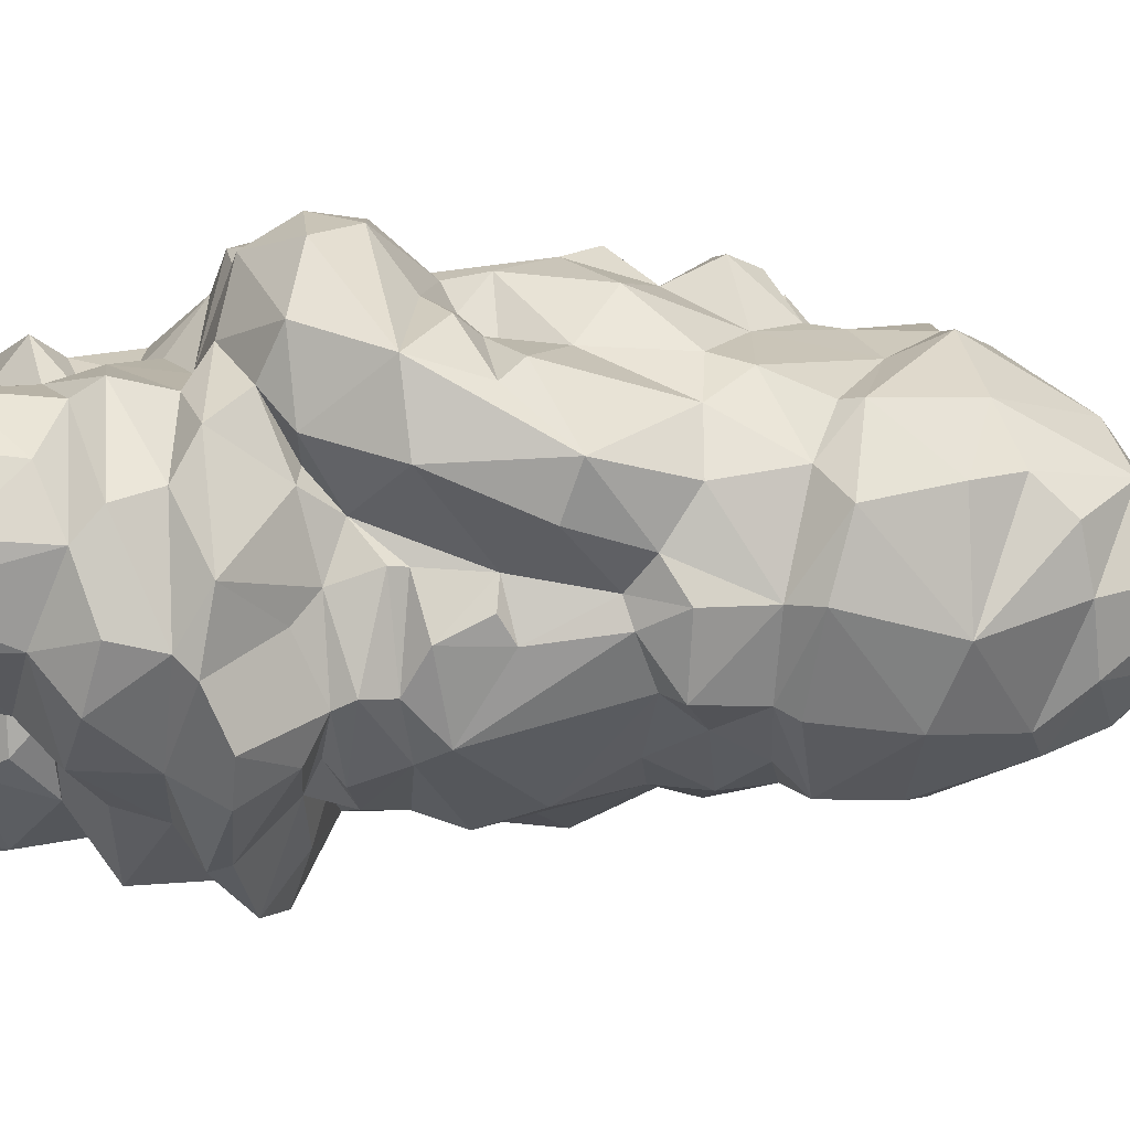
<metadata>
{"format":"obj","ext":"obj","renderer":"f3d","projection":"perspective","resolution":1024,"background":"white","views":[{"elev":67.1,"azim":86.5,"up":"+Y"}]}
</metadata>
<code>
o Dwarf_800_tex
v 0.006234 0.01768 0.04505
v 0.003081 0.01954 0.04207
v 0.008485 0.01691 0.04158
v 0.006622 0.01774 0.03787
v -0.000328 0.0196 0.03788
v 0.002022 0.02023 0.036
v 0.007175 0.01787 0.035
v -0.000383 0.01998 0.03425
v 0.004893 0.01952 0.03124
v 0.005515 0.01918 0.02529
v 0.01024 0.01798 0.02382
v 0.009609 0.01533 0.02791
v 0.003653 0.01998 0.02331
v 0.000904 0.01978 0.02699
v 0.01079 0.01689 0.02041
v 0.002461 0.01908 0.02023
v 0.007899 0.01922 0.01796
v 0.01229 0.01681 0.0191
v 0.01022 0.01088 0.04542
v 0.009825 0.01303 0.03823
v 0.01312 0.01469 0.02525
v 0.009334 0.01494 0.03274
v -0.000527 0.01985 0.01838
v 0.0098 0.01084 0.03491
v 0.002633 0.02032 0.007875
v -0.002607 0.0225 0.008196
v 0.002836 0.02065 -0.000825
v 0.01541 0.01413 0.01759
v 0.012 0.01078 0.01285
v -0.000204 0.01883 0.01367
v -0.00143 0.02099 0.003301
v -0.004166 0.01852 0.02337
v 0.01475 0.01035 0.02153
v 0.001706 0.01653 0.01392
v 0.008455 0.01392 0.01464
v 0.005527 0.0182 0.000633
v -0.01356 0.01802 0.04173
v 0.01044 0.009798 0.04092
v -0.003377 0.01767 0.02539
v 0.01721 0.01099 0.01804
v -0.005696 0.02081 0.01392
v -0.003042 0.0204 0.001738
v -0.00662 0.01718 0.03477
v -0.003995 0.0182 0.03125
v 0.01386 0.009322 0.02676
v 0.01023 0.008165 0.02961
v -0.01128 0.01921 0.01276
v -0.001588 0.01677 -0.007237
v 0.006255 0.01573 -0.004427
v 0.01453 0.009427 0.01451
v 0.006032 0.01378 0.00372
v -0.01721 0.01565 0.04254
v 0.009499 0.008572 0.03775
v -0.004012 0.01652 0.01971
v -0.003287 0.01827 0.01573
v 0.002596 0.01431 0.01148
v 0.002998 0.01712 -0.006968
v -0.007396 0.0153 0.01797
v -0.006198 0.01943 0.005398
v 0.007517 0.01358 -0.002502
v 0.009046 0.01487 -0.006017
v 0.008783 0.01397 -0.0107
v 0.0179 0.003472 0.02004
v 0.0177 0.003819 0.01861
v 0.01174 0.01156 0.01139
v 0.00623 0.01358 0.01288
v 0.005536 0.01437 0.009507
v 0.01151 0.01074 0.009256
v -0.008313 0.01744 0.007081
v 0.009601 0.0131 0.007422
v 0.008365 0.01396 0.004017
v 0.009741 0.01258 0.003009
v -0.005732 0.01748 0.003912
v 0.007965 0.004421 0.04511
v -0.01309 0.01742 0.03654
v 5.2e-05 0.01529 0.01365
v 0.005351 0.0136 0.008363
v 0.01373 0.008674 0.00668
v 0.009388 0.01292 -0.003031
v 0.01287 0.01103 -0.005524
v 0.009586 0.01528 -0.01281
v 0.004855 0.01746 -0.01452
v 0.002035 0.01641 -0.01264
v 0.01092 0.01276 -0.02039
v 0.008766 0.007542 0.03483
v -0.007283 0.01349 0.02385
v 0.01508 0.003583 0.02177
v -0.01273 0.01751 0.009715
v -0.006017 0.01529 -0.00078
v 0.01432 0.008436 -0.01797
v 0.003488 0.01644 -0.02053
v -0.005697 0.01478 0.02706
v 0.01262 0.00945 -0.01009
v 0.0136 0.009546 -0.01149
v 0.007203 0.004206 0.0384
v -0.007032 0.01205 0.02953
v 0.01391 0.003564 0.0148
v 0.01149 0.009399 -0.004179
v -0.001314 0.01694 -0.01564
v 0.01117 0.004777 0.02777
v 0.01414 0.004325 0.02505
v 0.01413 0.004959 0.01242
v 0.01359 0.006348 0.008785
v -0.001661 0.0161 -0.0143
v -0.01385 0.01478 0.03414
v -0.004032 0.01582 -0.01025
v 0.002427 0.01482 -0.02395
v 0.007311 0.004714 0.03555
v -0.0127 0.01515 0.01669
v 0.01271 0.005757 0.01364
v -0.009475 0.01284 0.005202
v 0.006914 0.005032 0.03319
v -0.007882 0.0106 0.01949
v 0.00504 0.01408 -0.02645
v -0.002057 0.01452 -0.02246
v -0.008811 0.01124 0.03224
v -0.006846 0.01366 0.003067
v 0.01439 0.000717 0.001765
v 0.01282 0.00701 -0.0068
v 0.008452 0.01158 -0.02709
v -0.00789 0.008038 0.02543
v 0.008879 0.004253 0.02827
v 0.01351 0.005597 -0.02395
v -0.01702 0.01443 0.03687
v 0.007858 0.004858 0.03041
v -0.005372 0.01502 -0.007676
v 0.01493 0.001088 -0.01237
v 0.01177 0.008115 -0.0274
v 0.01209 -0.000232 0.02806
v -0.01194 0.01198 0.006031
v 0.001807 0.01178 -0.0301
v 0.01111 0.001846 0.03928
v 0.01051 0.002402 0.03601
v 0.007432 0.003382 0.03216
v 0.01599 -0.003713 0.02518
v 0.01366 0.003912 -0.0102
v -0.005962 0.0117 -0.01747
v -0.007929 0.0108 -0.02153
v 0.01087 0.001352 0.03289
v 0.01063 0.002839 0.0305
v 0.01884 -0.001962 0.01767
v -0.01469 0.01558 0.01304
v 0.0145 -0.002031 0.006044
v 0.0128 0.003276 -0.003333
v 0.006029 0.009393 -0.03535
v 0.01536 -0.000974 0.01466
v -0.01884 0.009852 0.04213
v 0.01196 -0.001682 0.04114
v -0.008231 0.008974 0.02777
v -0.01444 0.01472 0.009631
v 0.01395 0.000566 -0.007259
v 0.01256 -0.003423 0.04534
v 0.01589 -0.003935 0.02019
v -0.01202 0.01263 0.003155
v 0.01503 0.000255 -0.01745
v 0.0101 0.005278 -0.03195
v 0.01306 -0.001841 0.03887
v -0.0164 0.01106 0.03449
v -0.01363 0.01427 0.014
v -0.01251 0.01297 0.01689
v -0.01031 0.01372 -0.00362
v -0.01549 0.00567 0.04256
v 0.01242 -0.001921 0.03624
v 0.0137 0.000113 0.01194
v -0.002896 0.009378 -0.02904
v 0.01352 0.001879 -0.02486
v 0.01222 0.002365 -0.02875
v -0.008018 0.007786 0.03248
v -0.008277 0.01117 -0.01049
v -0.01153 0.007353 0.03345
v 0.01282 -0.005762 0.03166
v -0.01047 0.007407 0.02135
v 0.01263 -0.002504 -0.01099
v -0.01554 0.01014 0.01756
v 0.0152 -0.008198 0.01858
v 0.01723 -0.005706 0.0162
v -0.01611 0.01069 0.01326
v -0.01365 0.01128 0.009579
v 0.01226 -0.004562 0.009289
v 0.01229 -0.00244 -0.003731
v 0.01273 -0.007953 0.03896
v -0.01388 0.01028 -0.000504
v 0.006562 0.005328 -0.03917
v -0.01769 0.007851 0.03852
v -0.01078 0.005239 0.02317
v 0.008713 0.000455 -0.03255
v -0.006769 0.001677 0.04337
v 0.01116 -0.008574 0.04077
v -0.009537 0.006132 0.03143
v -0.01259 0.007021 0.02874
v -0.008112 0.00443 0.03483
v 0.01225 -0.006021 0.02725
v -0.01303 0.009388 0.006369
v -0.008969 0.008479 -0.02107
v 0.001314 0.00451 -0.04203
v 0.01188 -0.005108 0.01316
v -0.01248 0.00885 -0.005953
v -0.009528 0.008281 -0.016
v 0.01386 -0.002672 -0.01906
v 0.01147 -0.002308 -0.02599
v -0.01483 0.005518 0.03694
v -0.01193 0.005182 0.02686
v -0.01439 0.007157 0.01873
v -0.01401 0.008865 0.009661
v 0.01252 -0.000175 0.01364
v -0.01221 0.00873 0.008509
v -0.0169 0.008238 0.01625
v -0.007294 0.006873 -0.02565
v -0.001594 0.003166 -0.03219
v -0.001395 0.004132 -0.03896
v -0.0148 0.007451 0.006467
v -0.01009 0.008215 -0.01364
v 0.01279 -0.00508 -0.01366
v -0.006304 0.003695 -0.02865
v 0.003187 0.001498 -0.04443
v -0.007052 0.002851 0.03903
v 0.01056 -0.01013 0.04428
v 0.01017 -0.01117 0.02029
v -0.01383 0.006662 0.01038
v -0.01566 0.007933 -0.003055
v -0.01401 0.00927 -0.009732
v 0.01191 -0.006342 -0.006983
v 0.005653 0.000106 -0.0407
v -0.01311 0.003361 0.03113
v -0.01656 0.005583 0.01516
v 0.01171 -0.00713 0.006754
v 0.01152 -0.006958 0.003257
v -0.007315 -0.001015 0.03491
v -0.01043 0.001123 0.03161
v 0.0112 -0.0105 0.01709
v -0.01398 0.007303 -0.01183
v -0.01004 0.004088 -0.02445
v 0.01053 -0.01115 0.03255
v -0.01122 0.005062 -0.02098
v 0.01108 -0.005284 -0.01862
v -0.004037 0.003319 -0.03012
v 0.00401 -0.0209 0.04392
v -0.01284 0.00165 0.02926
v -0.01395 0.00181 0.02274
v -0.01545 0.005168 0.003311
v -0.01173 0.003632 -0.01365
v -0.001885 0.001939 -0.03803
v -0.007339 -0.003963 0.04249
v 0.009016 -0.01226 0.02805
v 0.009473 -0.01037 0.02572
v -0.01629 0.004757 0.008133
v 0.009134 -0.008073 0.007661
v -0.01553 0.00608 -0.009215
v 0.005624 -0.000732 -0.03625
v -0.01437 0.003819 0.009989
v 0.00884 -0.007555 0.01324
v 0.008412 -0.01242 0.0231
v -0.01282 0.004473 -0.005591
v -0.009992 -0.000479 0.02896
v 0.008204 -0.01196 0.02966
v 0.009668 -0.005957 -0.02256
v -0.003147 -0.001577 -0.02857
v 0.01132 -0.01197 0.000474
v 0.009917 -0.00832 -0.005787
v 0.00905 -0.007088 -0.01415
v 0.005565 -0.004321 -0.02855
v 0.002126 -0.001594 -0.03175
v 0.004281 -0.002354 -0.04474
v -0.0177 0.002596 0.0156
v -0.01412 0.000685 0.009483
v -0.01347 0.003069 -0.01236
v -0.01018 0.001623 -0.01599
v 0.008933 -0.008211 -0.01668
v -0.01011 0.002034 -0.02288
v -0.000616 -0.001093 -0.04453
v -0.007914 -0.004227 0.03478
v -0.00756 -0.002347 0.03947
v -0.006759 -0.005519 0.03731
v -0.01447 -0.001634 0.02423
v -0.009003 -0.000741 -0.02497
v 0.002365 -0.001327 -0.03485
v -0.01265 -0.003033 0.02623
v -0.009062 -0.002677 0.02705
v 0.000153 6.7e-05 -0.034
v 0.008831 -0.01369 0.03564
v 0.008773 -0.01456 0.01767
v -0.01502 0.005146 -0.003253
v -0.006595 -0.004758 0.03134
v -0.01621 0.001877 0.008251
v 0.009174 -0.009018 -0.009618
v 0.00594 -0.01176 0.01316
v 0.009393 -0.01382 0.008383
v -0.01308 0.002681 -0.00875
v 0.003433 -0.009808 -0.02139
v 0.001865 -0.002078 -0.04023
v -0.000267 -0.000179 -0.04269
v -0.000769 0.001592 -0.04004
v 0.003486 -0.005037 -0.04445
v -0.01692 0.000717 0.01862
v -0.01639 0.000255 0.000598
v -0.01679 0.001849 -0.002543
v 0.001056 -0.005519 -0.0272
v -0.00079 -0.000153 -0.04068
v -0.007098 -0.008475 0.03434
v 0.006079 -0.01517 0.0328
v -0.000539 -0.003522 -0.04342
v 0.001912 -0.00528 -0.04305
v -0.003794 -0.0225 0.04304
v -0.007076 -0.007615 0.02829
v -0.01649 0.000283 0.01438
v 0.006139 -0.0107 -0.00624
v 0.003886 -0.009413 -0.01713
v -0.01018 -0.01746 0.04227
v 0.00654 -0.01452 0.01501
v -0.01296 -0.002242 0.009897
v -0.01436 -0.000838 -0.009872
v -0.01399 -0.000532 -0.01118
v -0.01565 0.000704 -0.01353
v -0.01284 0.00036 -0.01551
v -0.00561 -0.007797 0.03032
v -0.01776 -0.004133 0.02168
v 0.002611 -0.01229 0.02424
v -0.01552 -0.000501 0.007329
v -0.01402 -0.000242 -0.007079
v -0.01258 -0.001536 -0.008119
v 0.002544 -0.01061 -0.01464
v -0.009614 -0.004366 -0.0205
v -0.01344 0.001657 -0.005751
v -0.01315 -0.000801 -0.005565
v 0.007615 -0.01485 -0.000144
v -0.0113 0.001955 -0.01843
v -0.009267 -0.0018 -0.01531
v -0.00865 -0.002861 -0.02281
v 0.001941 -0.01428 0.02853
v 0.001878 -0.01218 0.01984
v -0.01786 -0.007466 0.01635
v -0.01485 -0.004236 0.005952
v -0.01382 -0.008827 0.02682
v 0.001455 -0.003438 -0.04542
v -0.005868 -0.01026 0.03391
v -0.002223 -0.01252 0.0281
v 0.00058 -0.01246 0.02207
v -0.01577 -0.003571 -0.001592
v -0.001937 -0.008531 -0.02325
v 0.00412 -0.01546 0.0344
v 0.004359 -0.01971 0.03837
v -0.00408 -0.01264 0.03115
v -0.003939 -0.009188 0.02305
v -0.001195 -0.01075 0.01914
v -0.002954 -0.01182 0.01656
v 0.004818 -0.01521 0.01818
v -0.01512 -0.008227 0.01304
v -0.01226 -0.00389 -0.009518
v -0.0144 -0.002212 -0.01354
v -0.007192 -0.006574 -0.01466
v -0.006168 -0.006085 -0.02353
v -0.01018 -0.01553 0.03881
v -0.01376 -0.005569 0.007074
v -0.01241 -0.005712 -0.005104
v -0.01065 -0.00389 -0.005982
v -0.0124 -0.003004 -0.01245
v -0.001462 -0.01134 -0.01117
v -9.9e-05 -0.0158 0.03168
v 0.003593 -0.01425 0.01496
v -0.01448 -0.004574 0.002132
v 0.007305 -0.01623 0.004135
v -0.001009 -0.0085 -0.01861
v -0.000914 -0.009404 -0.02066
v -0.005607 -0.006509 -0.02075
v -0.01731 -0.008503 0.02309
v -0.004358 -0.007408 -0.01498
v -0.002742 -0.007127 -0.02065
v -0.000116 -0.01444 0.03333
v -0.004923 -0.01419 0.03381
v -0.001404 -0.01604 0.03412
v 0.00571 -0.01721 0.0102
v -0.01029 -0.007739 -0.005779
v 0.001584 -0.0131 -0.00307
v -0.01295 -0.007055 -0.009001
v -0.01181 -0.007349 -0.01176
v -0.009633 -0.009664 0.004647
v -0.01341 -0.007223 -0.001678
v -0.01054 -0.01033 0.006268
v -0.007994 -0.01772 0.03617
v -0.01519 -0.0105 0.009995
v -0.0125 -0.008399 0.004031
v 0.003352 -0.01551 0.00246
v -0.001246 -0.01248 0.001479
v -0.01074 -0.009668 -0.009806
v -0.006833 -0.009512 -0.008802
v 0.000715 -0.02183 0.03739
v -0.006898 -0.01193 0.004732
v -0.00394 -0.01223 0.00444
v 0.00147 -0.01753 0.006356
v -0.004944 -0.01263 -0.000101
v -0.00569 -0.0122 -0.005283
v -0.01154 -0.009835 -0.000657
v -0.008382 -0.01697 0.01307
v -0.008119 -0.01092 -0.001396
v -0.001863 -0.01806 0.01144
v -0.004176 -0.01726 0.008637
v -0.003912 -0.02182 0.03723
v -0.01069 -0.01416 0.01411
v -0.01663 -0.01202 0.01831
v -0.01116 -0.01291 0.009186
v -0.01349 -0.01206 0.01325
v -0.01046 -0.0154 0.00845
v -0.006929 -0.02039 0.03779
f 1 3 2
f 4 2 3
f 2 4 5
f 6 5 4
f 6 4 7
f 7 8 6
f 8 7 9
f 7 10 9
f 10 12 11
f 10 11 13
f 10 14 9
f 7 12 10
f 15 16 13
f 11 15 13
f 15 18 17
f 3 1 19
f 4 20 7
f 9 14 8
f 11 12 21
f 12 7 22
f 11 21 15
f 15 17 16
f 20 3 19
f 20 4 3
f 23 16 17
f 24 7 20
f 24 22 7
f 25 27 26
f 28 29 18
f 26 30 25
f 26 27 31
f 32 13 16
f 21 33 15
f 33 18 15
f 18 33 28
f 23 17 34
f 17 18 35
f 27 25 36
f 37 1 2
f 20 19 38
f 14 10 39
f 33 40 28
f 18 29 35
f 30 26 41
f 42 31 27
f 2 5 37
f 8 43 5
f 43 8 44
f 12 46 45
f 21 12 45
f 12 22 46
f 14 39 44
f 32 39 13
f 41 26 47
f 27 48 42
f 36 49 27
f 46 22 24
f 40 50 28
f 25 51 36
f 1 37 52
f 53 20 38
f 32 16 54
f 33 21 45
f 41 55 30
f 50 29 28
f 51 25 56
f 49 57 27
f 24 20 53
f 23 55 58
f 56 25 30
f 26 31 59
f 36 60 49
f 61 62 49
f 58 54 23
f 63 40 33
f 64 50 40
f 65 67 66
f 67 65 68
f 26 59 69
f 70 72 71
f 73 31 42
f 51 60 36
f 19 74 38
f 5 43 75
f 41 58 55
f 76 55 34
f 76 56 30
f 67 77 56
f 77 67 68
f 70 77 68
f 77 70 51
f 71 51 70
f 78 72 70
f 61 49 60
f 61 60 79
f 48 27 57
f 49 62 57
f 61 80 62
f 81 82 62
f 82 83 62
f 81 84 82
f 24 53 85
f 32 54 86
f 33 45 87
f 88 47 26
f 68 78 70
f 51 71 72
f 42 48 89
f 51 72 60
f 72 79 60
f 79 80 61
f 57 62 83
f 84 81 90
f 82 84 91
f 1 74 19
f 75 37 5
f 44 39 92
f 64 40 63
f 56 76 34
f 56 77 51
f 81 62 93
f 81 93 94
f 94 90 81
f 38 95 53
f 44 92 96
f 32 92 39
f 63 33 87
f 50 64 97
f 98 79 78
f 82 99 83
f 74 95 38
f 43 44 96
f 24 85 46
f 100 45 46
f 45 101 87
f 29 102 65
f 102 103 65
f 31 73 59
f 98 80 79
f 57 83 48
f 80 93 62
f 99 104 83
f 82 91 99
f 105 75 43
f 32 86 92
f 29 50 97
f 68 65 103
f 68 103 78
f 83 106 48
f 84 107 91
f 108 85 53
f 45 100 101
f 58 41 109
f 110 29 97
f 73 111 59
f 42 89 73
f 104 106 83
f 74 1 52
f 85 112 46
f 54 113 86
f 110 102 29
f 26 69 88
f 84 114 107
f 109 41 47
f 91 115 99
f 43 96 116
f 73 89 117
f 98 78 118
f 80 98 119
f 84 120 114
f 52 37 75
f 85 108 112
f 92 121 96
f 46 122 100
f 113 54 58
f 80 119 93
f 90 123 84
f 52 75 124
f 43 116 105
f 112 125 46
f 69 59 111
f 48 106 126
f 127 94 93
f 84 123 120
f 121 92 86
f 123 128 120
f 75 105 124
f 53 95 108
f 100 129 101
f 130 88 69
f 111 130 69
f 89 48 126
f 90 94 127
f 115 91 107
f 107 114 131
f 120 131 114
f 74 132 95
f 132 133 95
f 95 133 108
f 125 112 134
f 129 100 122
f 135 87 101
f 93 119 136
f 137 104 99
f 138 99 115
f 131 115 107
f 133 139 108
f 140 122 125
f 129 135 101
f 141 64 63
f 142 109 47
f 141 97 64
f 47 88 142
f 103 143 78
f 73 117 111
f 144 98 118
f 98 144 119
f 99 138 137
f 120 145 131
f 120 128 145
f 139 134 108
f 108 134 112
f 125 139 140
f 125 134 139
f 146 97 141
f 127 93 136
f 52 124 147
f 148 132 74
f 121 149 96
f 140 129 122
f 88 150 142
f 88 130 150
f 151 119 144
f 119 151 136
f 148 74 152
f 87 153 63
f 89 154 117
f 106 104 137
f 90 127 155
f 128 156 145
f 132 148 157
f 158 124 105
f 132 157 133
f 135 153 87
f 159 160 109
f 161 154 89
f 89 126 161
f 162 52 147
f 116 158 105
f 163 139 133
f 58 109 113
f 113 109 160
f 141 63 153
f 102 164 103
f 111 117 154
f 78 143 118
f 115 131 165
f 128 123 166
f 166 167 128
f 163 133 157
f 116 96 168
f 126 106 169
f 170 158 116
f 129 140 139
f 126 169 161
f 156 128 167
f 168 170 116
f 163 171 139
f 113 172 86
f 173 127 136
f 123 90 155
f 124 158 147
f 160 159 174
f 153 175 141
f 146 141 176
f 159 178 177
f 159 142 178
f 142 150 178
f 179 103 164
f 180 144 118
f 166 123 155
f 157 148 181
f 96 149 168
f 139 171 129
f 154 161 182
f 106 137 169
f 115 165 138
f 156 183 145
f 158 184 147
f 86 172 185
f 113 160 174
f 159 177 174
f 130 178 150
f 103 179 143
f 144 180 151
f 186 156 167
f 187 52 162
f 181 148 188
f 163 157 181
f 149 190 189
f 74 52 187
f 191 170 168
f 149 121 190
f 192 129 171
f 154 182 193
f 137 138 194
f 131 145 195
f 188 148 152
f 135 129 192
f 141 175 176
f 164 196 179
f 193 178 130
f 193 130 154
f 169 197 161
f 151 173 136
f 169 137 198
f 199 166 155
f 166 199 200
f 158 170 201
f 121 202 190
f 203 113 174
f 177 178 204
f 196 205 146
f 196 164 205
f 178 206 204
f 161 197 182
f 184 158 201
f 113 203 172
f 174 177 207
f 196 146 176
f 198 137 194
f 165 208 138
f 131 210 209
f 166 200 167
f 181 171 163
f 121 185 202
f 182 211 193
f 118 143 180
f 169 198 212
f 213 127 173
f 127 213 155
f 165 214 208
f 131 209 165
f 183 215 145
f 187 162 216
f 216 162 201
f 152 217 188
f 191 216 201
f 135 218 153
f 204 206 219
f 182 197 220
f 221 197 169
f 151 180 222
f 223 183 156
f 162 184 201
f 189 190 224
f 203 185 172
f 174 207 203
f 204 225 177
f 193 211 206
f 179 226 143
f 222 173 151
f 221 169 212
f 167 200 186
f 225 207 177
f 227 180 143
f 215 195 145
f 189 229 228
f 219 225 204
f 176 230 196
f 231 221 212
f 232 138 208
f 195 210 131
f 191 189 228
f 181 233 171
f 224 190 202
f 194 234 198
f 199 155 235
f 209 236 165
f 156 186 223
f 237 217 152
f 189 224 229
f 238 224 202
f 185 239 202
f 239 185 203
f 225 203 207
f 240 211 182
f 241 231 212
f 235 155 213
f 236 214 165
f 242 209 210
f 228 243 216
f 202 239 238
f 244 192 171
f 192 245 135
f 219 206 246
f 206 211 246
f 196 247 179
f 221 231 248
f 223 186 249
f 219 250 225
f 196 251 247
f 211 240 246
f 182 220 240
f 138 232 194
f 237 152 74
f 245 192 244
f 245 252 135
f 135 252 218
f 218 175 153
f 247 143 226
f 227 143 247
f 253 220 197
f 228 229 254
f 171 233 255
f 244 171 255
f 225 239 203
f 230 176 175
f 250 219 246
f 235 256 199
f 199 256 200
f 257 214 236
f 229 224 238
f 179 247 226
f 180 227 258
f 222 180 259
f 260 173 222
f 200 261 186
f 249 186 262
f 215 183 263
f 229 238 254
f 264 239 225
f 250 265 225
f 266 231 241
f 241 212 267
f 198 267 212
f 235 213 268
f 269 234 194
f 194 232 269
f 195 270 210
f 183 223 263
f 271 272 228
f 272 271 273
f 238 239 274
f 231 266 248
f 275 232 208
f 208 214 275
f 276 249 262
f 270 195 215
f 238 277 254
f 277 278 254
f 279 209 242
f 210 270 242
f 181 280 233
f 218 281 175
f 240 220 282
f 180 258 259
f 237 188 217
f 273 243 272
f 228 283 271
f 265 264 225
f 250 246 284
f 259 285 222
f 209 279 262
f 262 279 276
f 251 286 247
f 287 227 247
f 288 248 266
f 260 222 285
f 289 261 200
f 256 289 200
f 257 236 209
f 209 262 257
f 186 261 262
f 290 291 292
f 223 249 293
f 239 294 274
f 294 239 264
f 281 230 175
f 246 295 284
f 240 295 246
f 240 282 296
f 260 268 213
f 261 297 262
f 292 291 298
f 299 273 271
f 300 255 233
f 277 238 274
f 301 279 242
f 302 249 276
f 249 302 293
f 237 74 303
f 283 278 304
f 305 294 264
f 286 287 247
f 295 240 296
f 306 285 259
f 260 307 268
f 289 256 235
f 297 257 262
f 270 301 242
f 293 263 223
f 308 187 243
f 300 233 280
f 230 281 309
f 305 264 310
f 310 264 265
f 227 287 258
f 288 312 311
f 288 266 312
f 266 241 313
f 241 267 314
f 283 304 315
f 274 294 316
f 252 245 317
f 284 295 318
f 319 288 320
f 288 311 320
f 312 266 313
f 241 314 313
f 285 321 260
f 322 234 269
f 269 232 275
f 279 302 276
f 271 315 299
f 271 283 315
f 245 244 317
f 323 324 296
f 258 325 259
f 259 325 306
f 234 322 326
f 275 214 257
f 303 187 308
f 74 187 303
f 327 314 267
f 327 267 326
f 307 260 321
f 328 322 269
f 328 269 275
f 317 244 329
f 218 252 330
f 294 331 316
f 294 305 331
f 318 295 332
f 295 296 324
f 285 306 321
f 307 289 268
f 289 235 268
f 261 289 297
f 301 302 279
f 277 333 278
f 304 278 333
f 277 274 316
f 331 305 310
f 270 334 301
f 334 293 302
f 299 335 273
f 255 300 329
f 315 304 336
f 252 317 337
f 337 330 252
f 318 332 310
f 324 338 295
f 324 319 320
f 327 326 322
f 289 339 297
f 339 257 297
f 302 301 334
f 340 188 341
f 342 335 299
f 336 342 315
f 277 316 333
f 343 344 337
f 344 330 337
f 344 343 345
f 281 346 309
f 331 310 347
f 332 295 338
f 311 312 348
f 314 349 313
f 327 349 314
f 327 322 350
f 328 275 351
f 243 352 308
f 332 353 310
f 324 355 354
f 320 311 348
f 349 312 313
f 349 356 312
f 306 357 321
f 349 327 356
f 275 257 351
f 300 358 329
f 304 343 336
f 329 336 317
f 317 336 343
f 330 344 345
f 359 309 346
f 309 359 286
f 310 353 347
f 360 332 338
f 287 361 258
f 348 355 320
f 362 363 307
f 328 351 364
f 243 273 352
f 188 237 341
f 316 365 333
f 343 304 345
f 346 330 345
f 361 325 258
f 350 356 327
f 362 307 321
f 366 367 362
f 322 328 364
f 339 351 257
f 368 369 335
f 369 368 370
f 287 359 371
f 287 371 361
f 324 354 338
f 355 372 354
f 373 306 325
f 362 321 357
f 350 364 366
f 367 366 364
f 363 339 289
f 273 335 352
f 358 342 336
f 329 358 336
f 359 346 345
f 355 348 374
f 357 306 373
f 356 350 375
f 350 322 364
f 340 370 368
f 333 345 304
f 332 376 353
f 360 377 332
f 338 377 360
f 366 362 357
f 376 378 353
f 335 369 379
f 347 353 380
f 377 381 332
f 382 325 361
f 382 383 373
f 373 325 382
f 354 377 338
f 384 350 366
f 372 377 354
f 357 385 366
f 341 386 340
f 387 383 388
f 361 389 382
f 389 383 382
f 390 391 383
f 391 373 383
f 391 385 357
f 375 374 356
f 366 385 384
f 365 316 331
f 377 376 381
f 390 383 387
f 377 372 392
f 335 379 352
f 345 393 359
f 387 376 394
f 388 383 389
f 387 394 390
f 376 377 392
f 392 372 394
f 394 372 391
f 372 385 391
f 357 373 391
f 372 384 385
f 384 375 350
f 386 370 340
f 395 371 359
f 353 378 380
f 387 388 396
f 376 392 394
f 394 391 390
f 384 372 374
f 374 375 384
f 341 237 386
f 369 370 379
f 386 397 370
f 345 398 393
f 359 393 395
f 387 396 376
f 388 389 396
f 361 371 389
f 370 397 379
f 399 365 331
f 333 398 345
f 400 378 376
f 331 347 401
f 380 401 347
f 380 378 400
f 389 371 395
f 376 402 400
f 398 333 399
f 400 401 380
f 398 401 400
f 401 399 331
f 401 398 399
f 395 396 389
f 376 396 402
f 303 386 237
f 308 352 379
f 400 402 398
f 403 308 379
f 403 379 397
f 397 386 303
f 393 398 402
f 403 397 303
f 395 393 396
f 393 402 396
f 44 8 14
f 221 248 197
f 315 342 299
f 66 29 65
f 374 372 355
f 324 320 355
f 164 97 205
f 110 97 164
f 102 110 164
f 265 318 310
f 265 250 284
f 381 376 332
f 188 280 181
f 188 340 280
f 340 300 280
f 185 121 86
f 198 326 267
f 76 30 55
f 342 368 335
f 340 368 358
f 358 368 342
f 334 270 215
f 334 215 263
f 334 263 293
f 329 244 255
f 218 330 346
f 346 281 218
f 39 10 13
f 173 260 213
f 288 253 248
f 317 343 337
f 206 178 193
f 125 122 46
f 154 130 111
f 307 363 289
f 324 323 319
f 340 358 300
f 5 6 8
f 56 66 67
f 298 290 292
f 298 291 290
f 319 323 253
f 288 319 253
f 253 197 248
f 23 54 16
f 286 359 287
f 272 243 228
f 403 303 308
f 191 168 189
f 149 189 168
f 228 216 191
f 184 162 147
f 220 253 282
f 146 205 97
f 159 109 142
f 282 253 323
f 282 323 296
f 198 234 326
f 374 348 356
f 312 356 348
f 201 170 191
f 243 187 216
f 318 265 284
f 362 339 363
f 362 367 339
f 351 339 364
f 364 339 367
f 230 309 286
f 230 286 251
f 230 251 196
f 66 17 35
f 66 34 17
f 56 34 66
f 34 55 23
f 79 72 78
f 66 35 29
f 333 365 399
f 283 254 278
f 283 228 254

</code>
